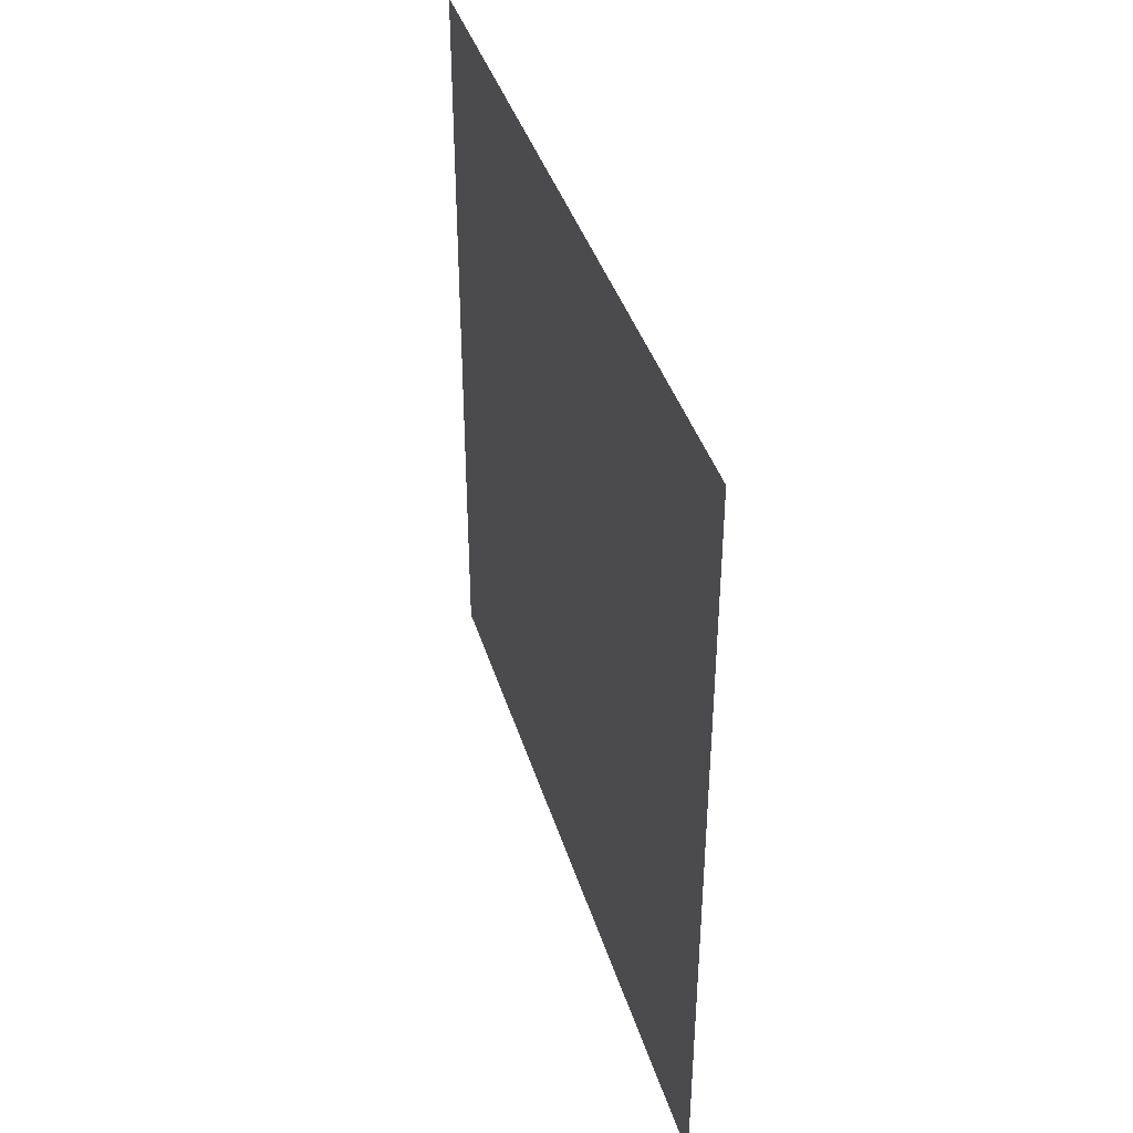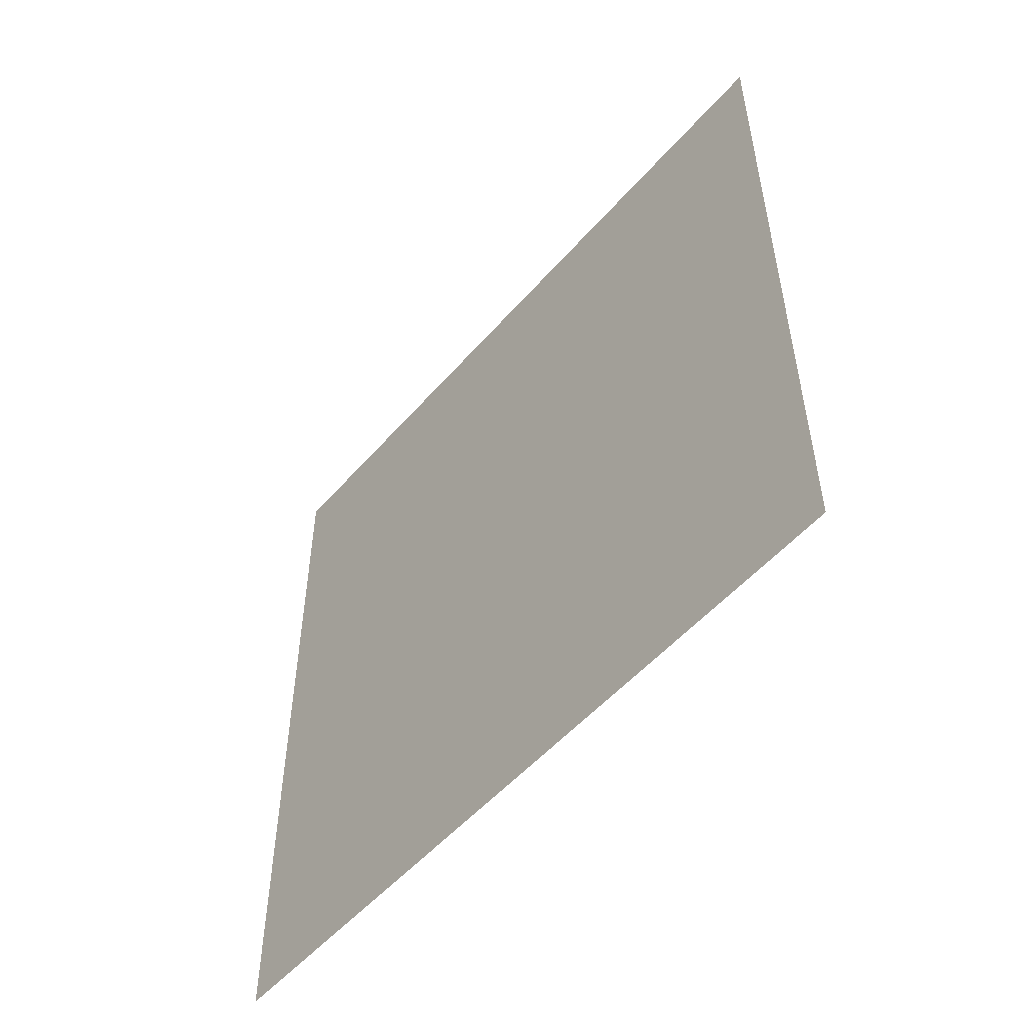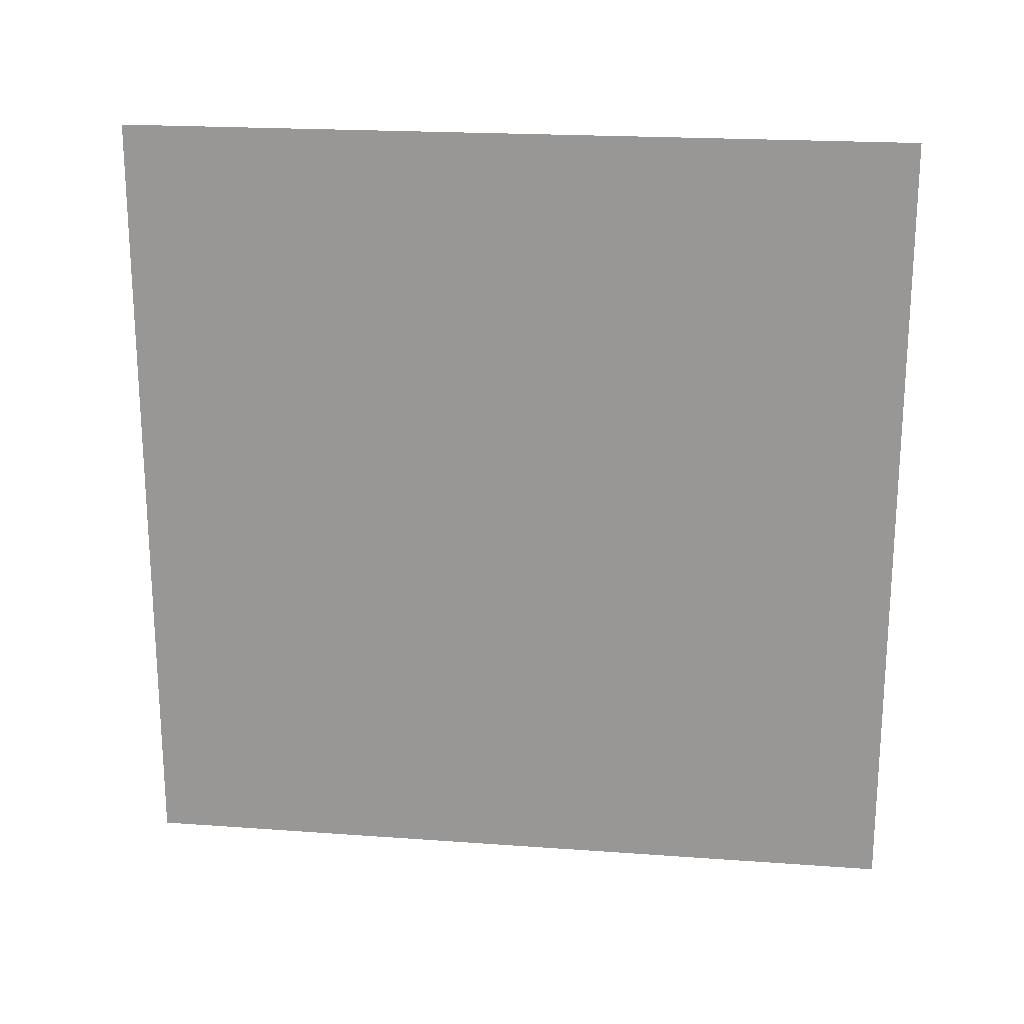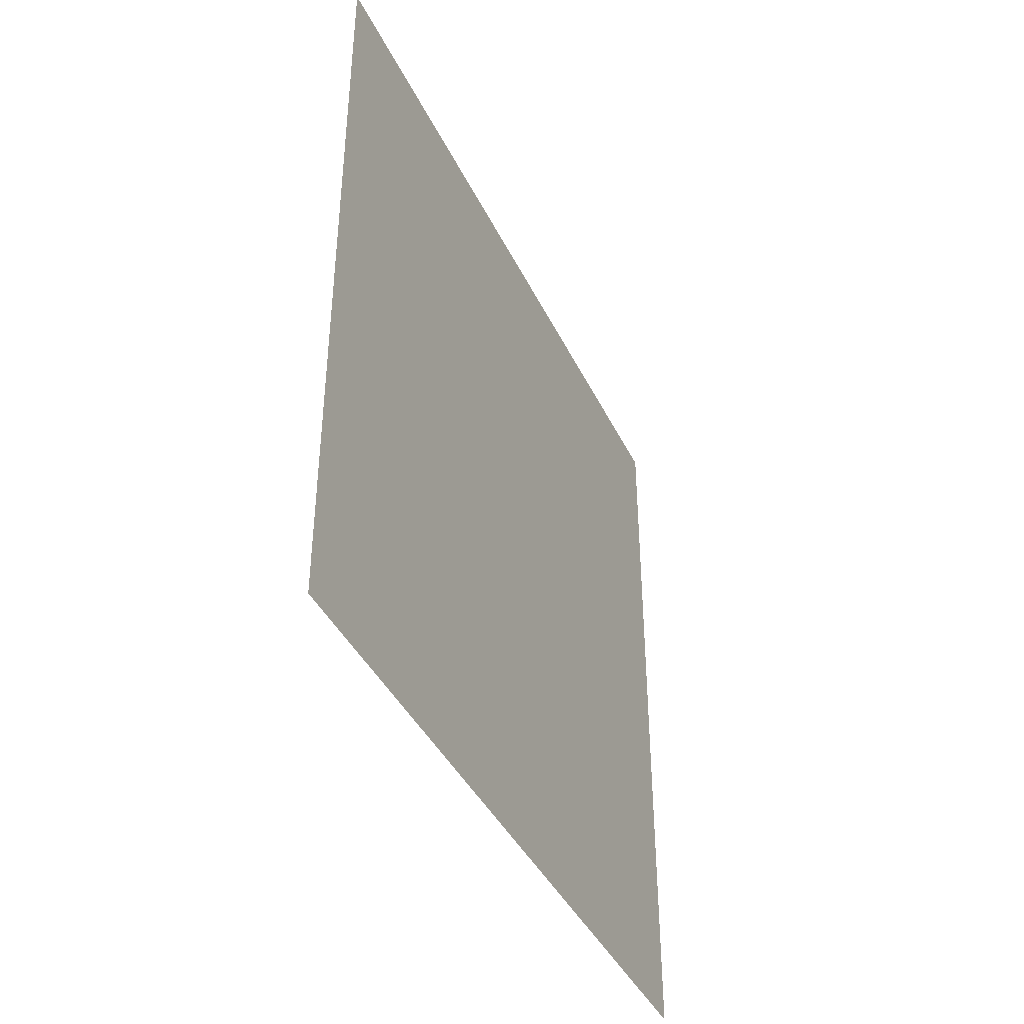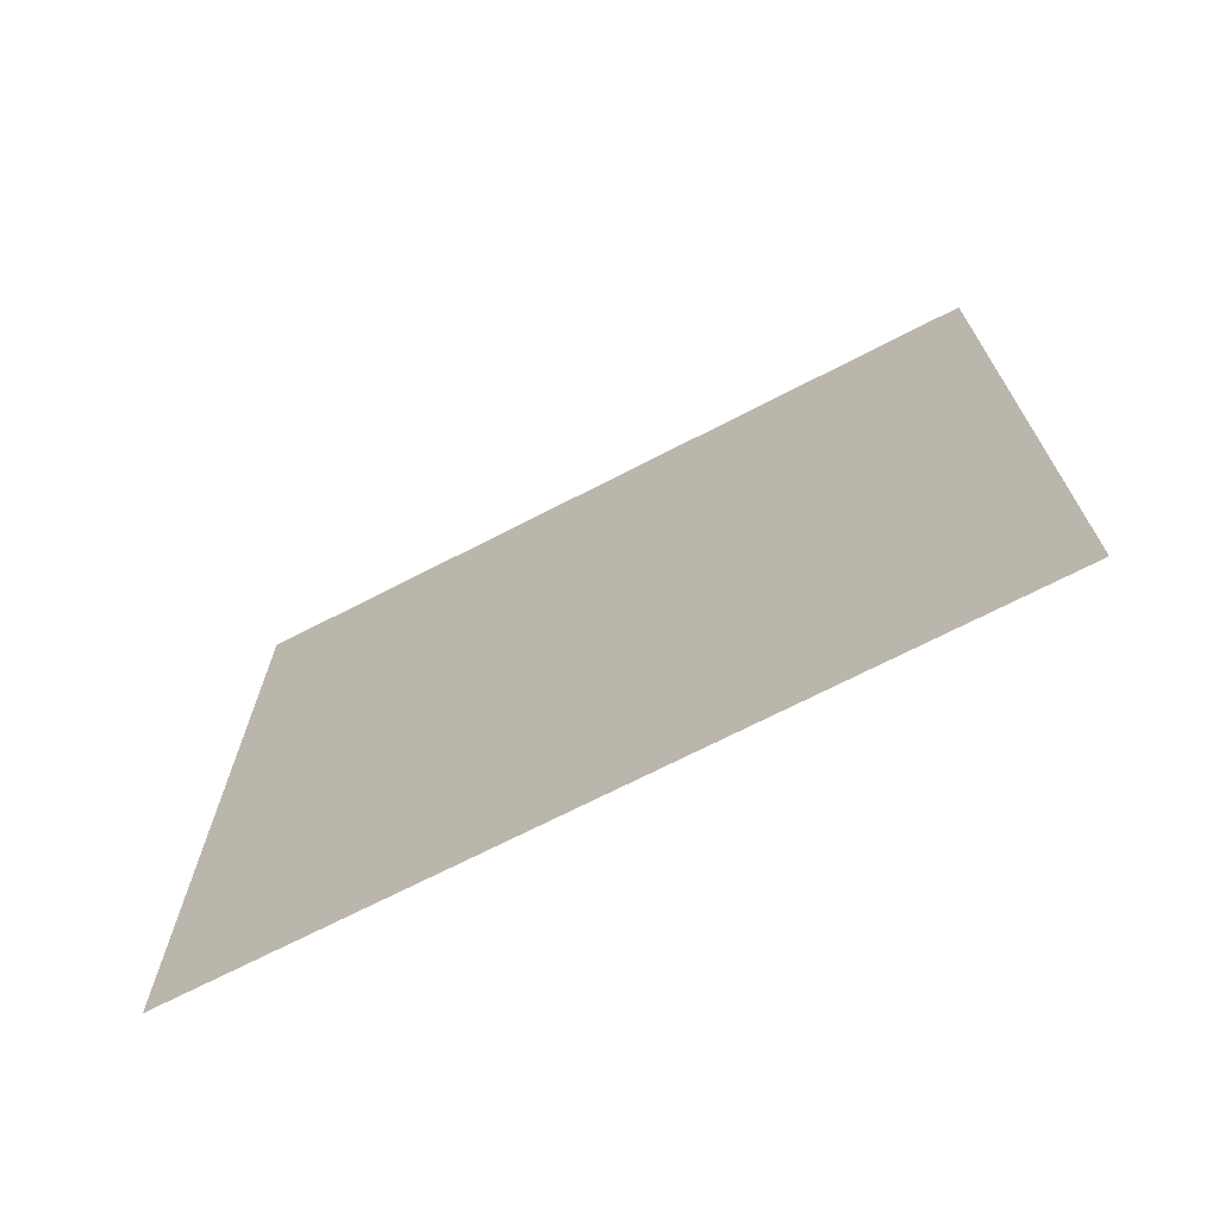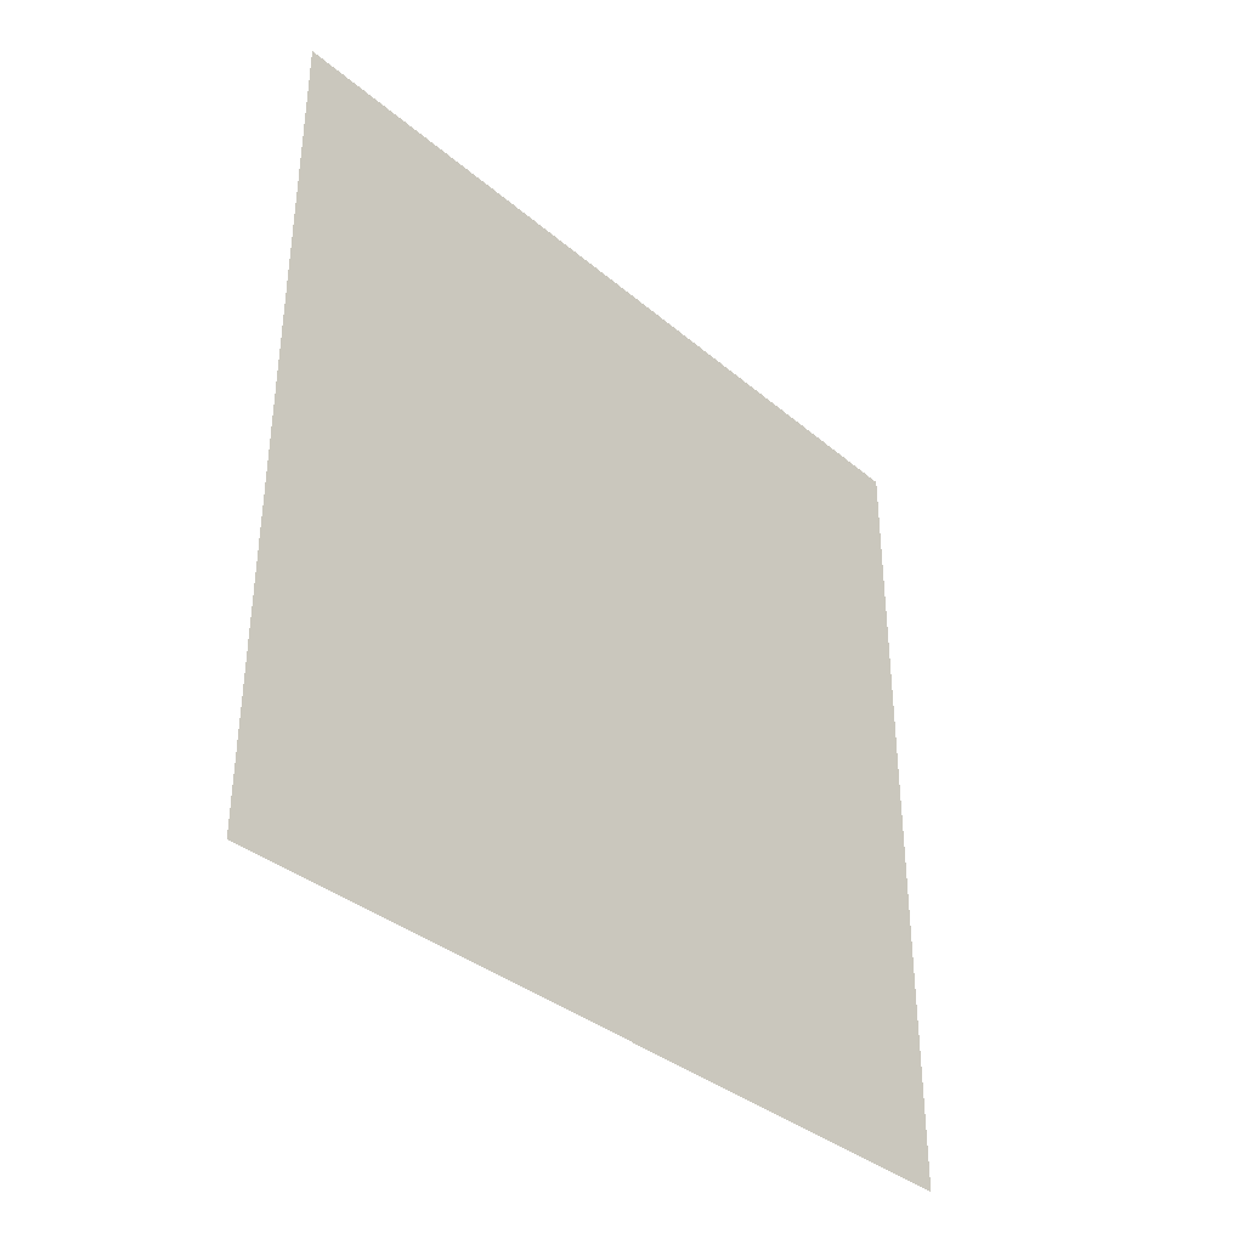
<metadata>
{"format":"obj","ext":"obj","renderer":"f3d","projection":"perspective","resolution":1024,"background":"white","views":[{"elev":40.2,"azim":-16.6,"up":"+Z"},{"elev":-52.4,"azim":140.3,"up":"+Z"},{"elev":20.2,"azim":-82.4,"up":"+Z"},{"elev":-40.7,"azim":-156.0,"up":"+Z"},{"elev":-70.3,"azim":117.3,"up":"+Z"},{"elev":-36.2,"azim":42.4,"up":"+Z"}]}
</metadata>
<code>
o Plane.001_平面.004
v 38.88 62.93 42.76
v 38.88 -37.07 42.76
v 38.88 62.93 -57.24
v 38.88 -37.07 -57.24
f 1 2 4 3

</code>
